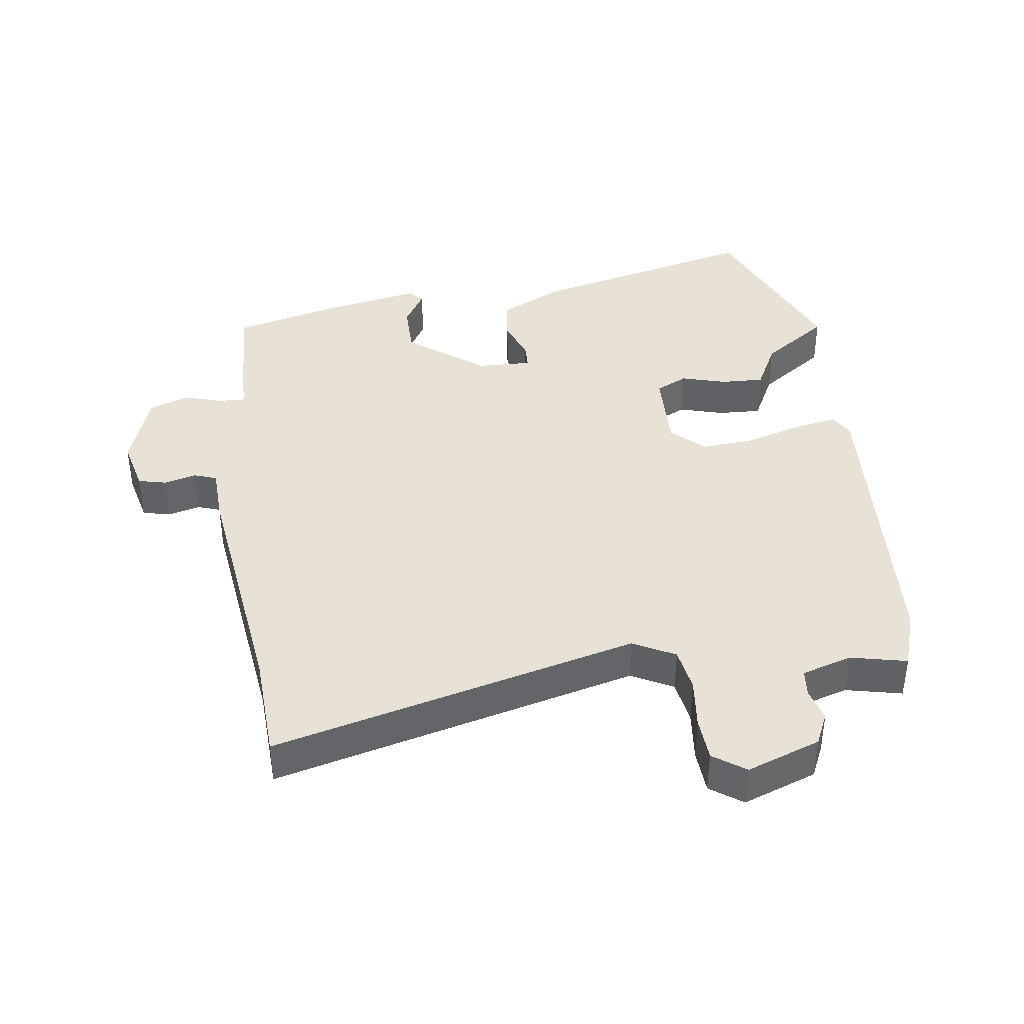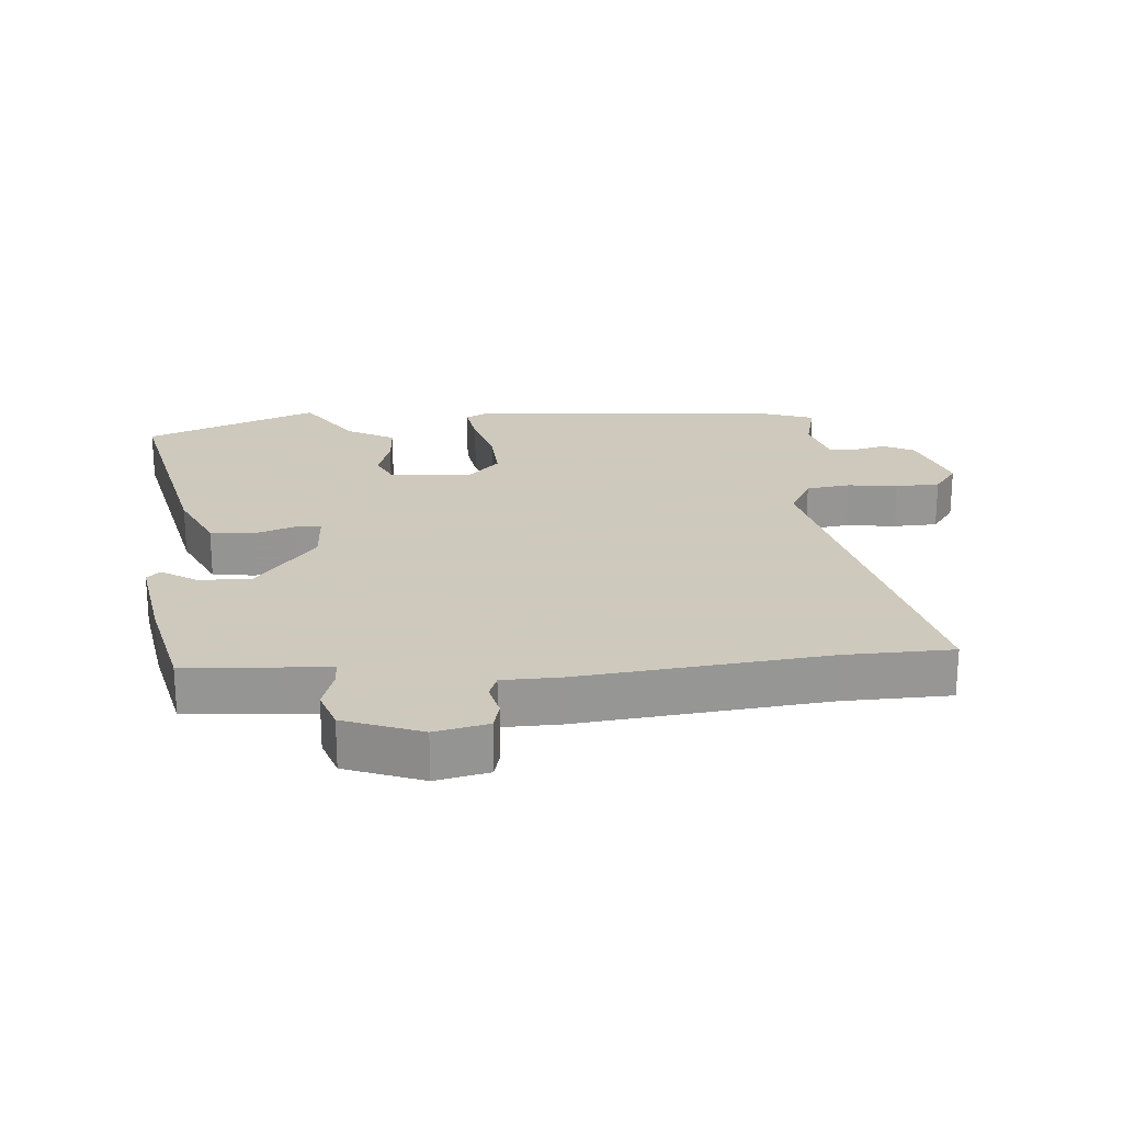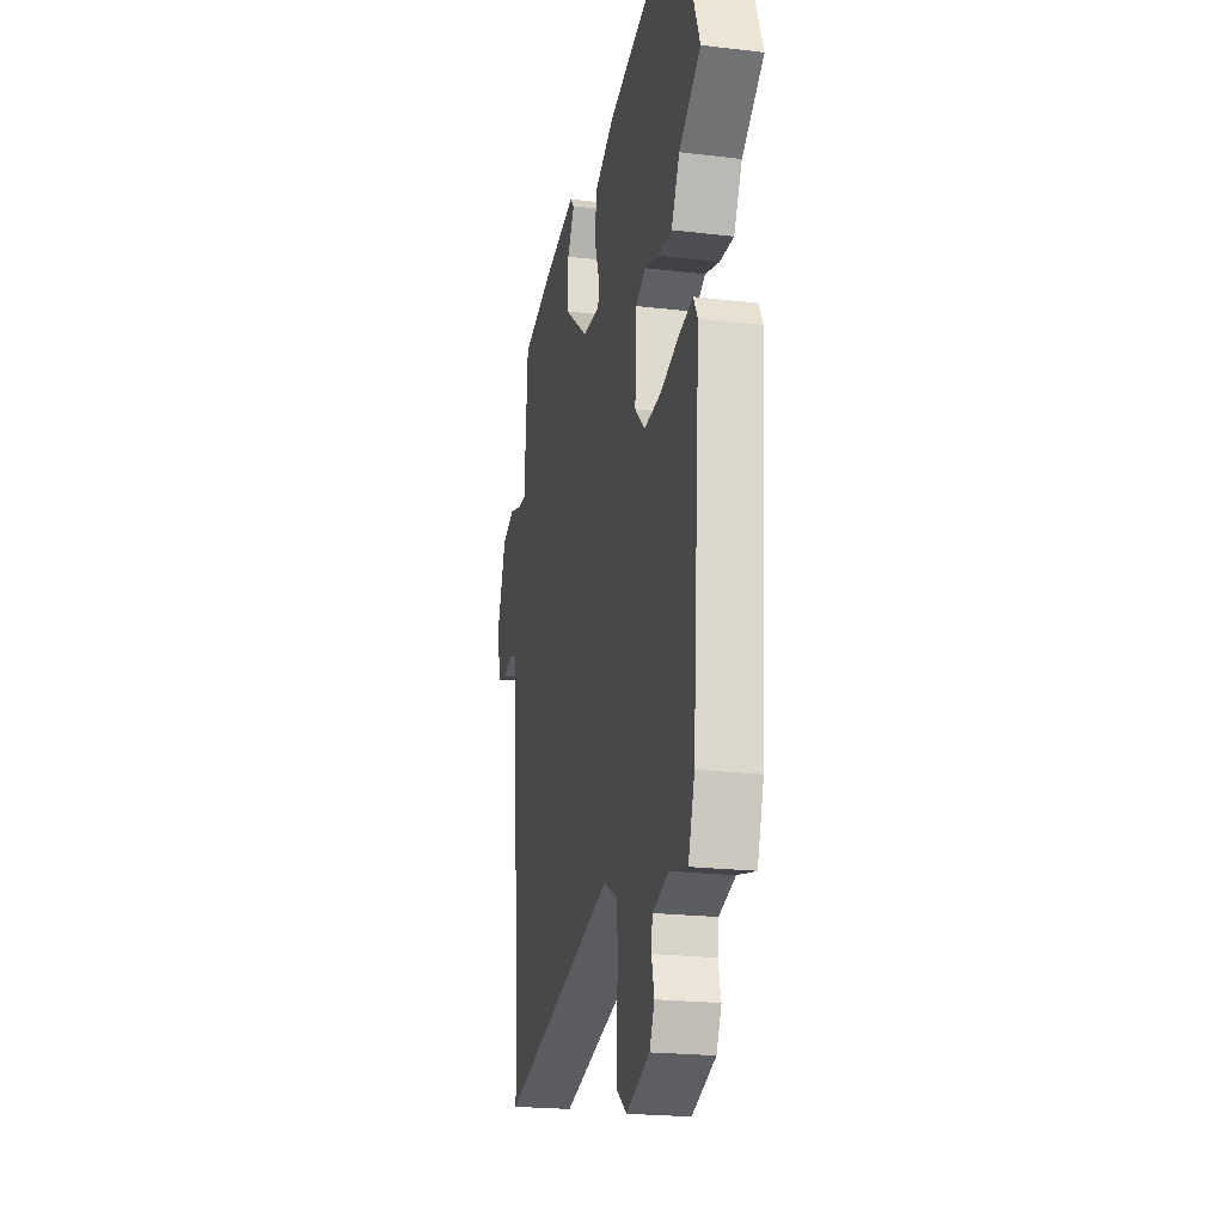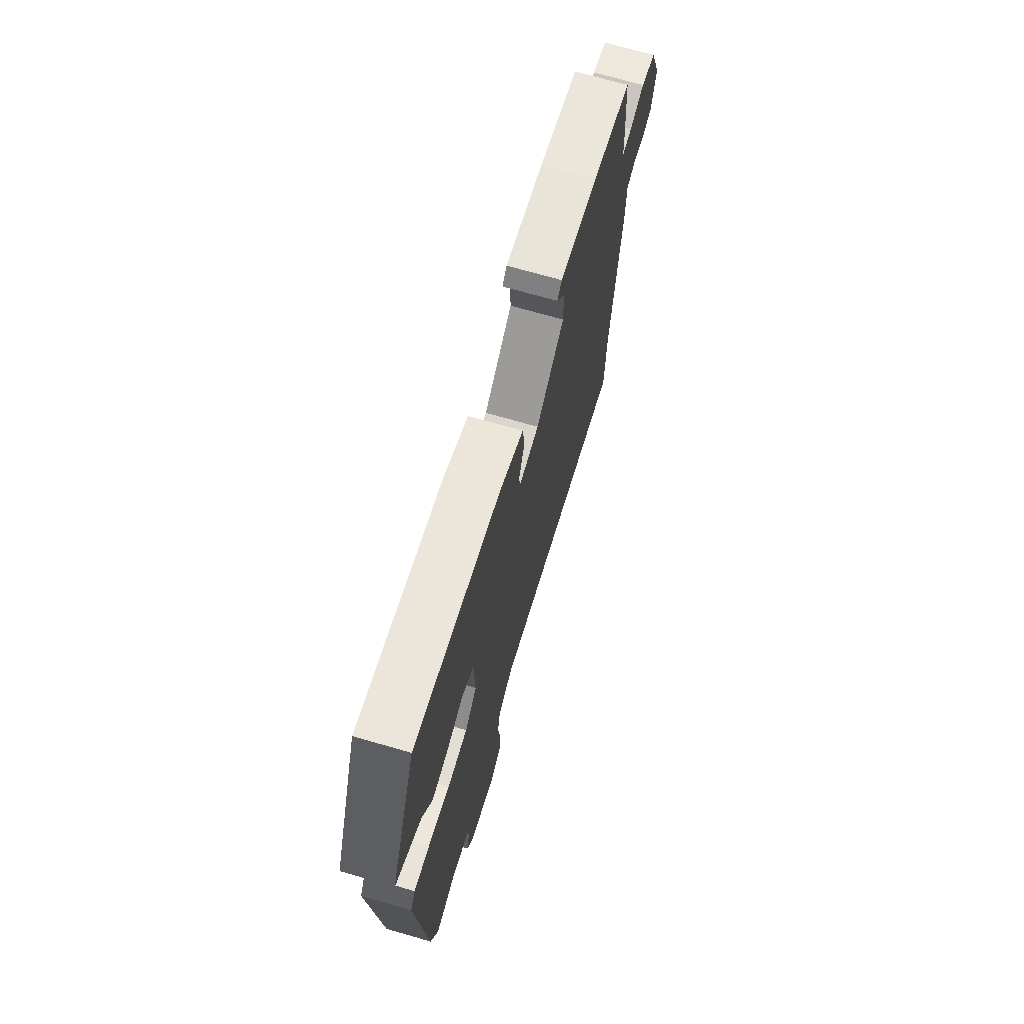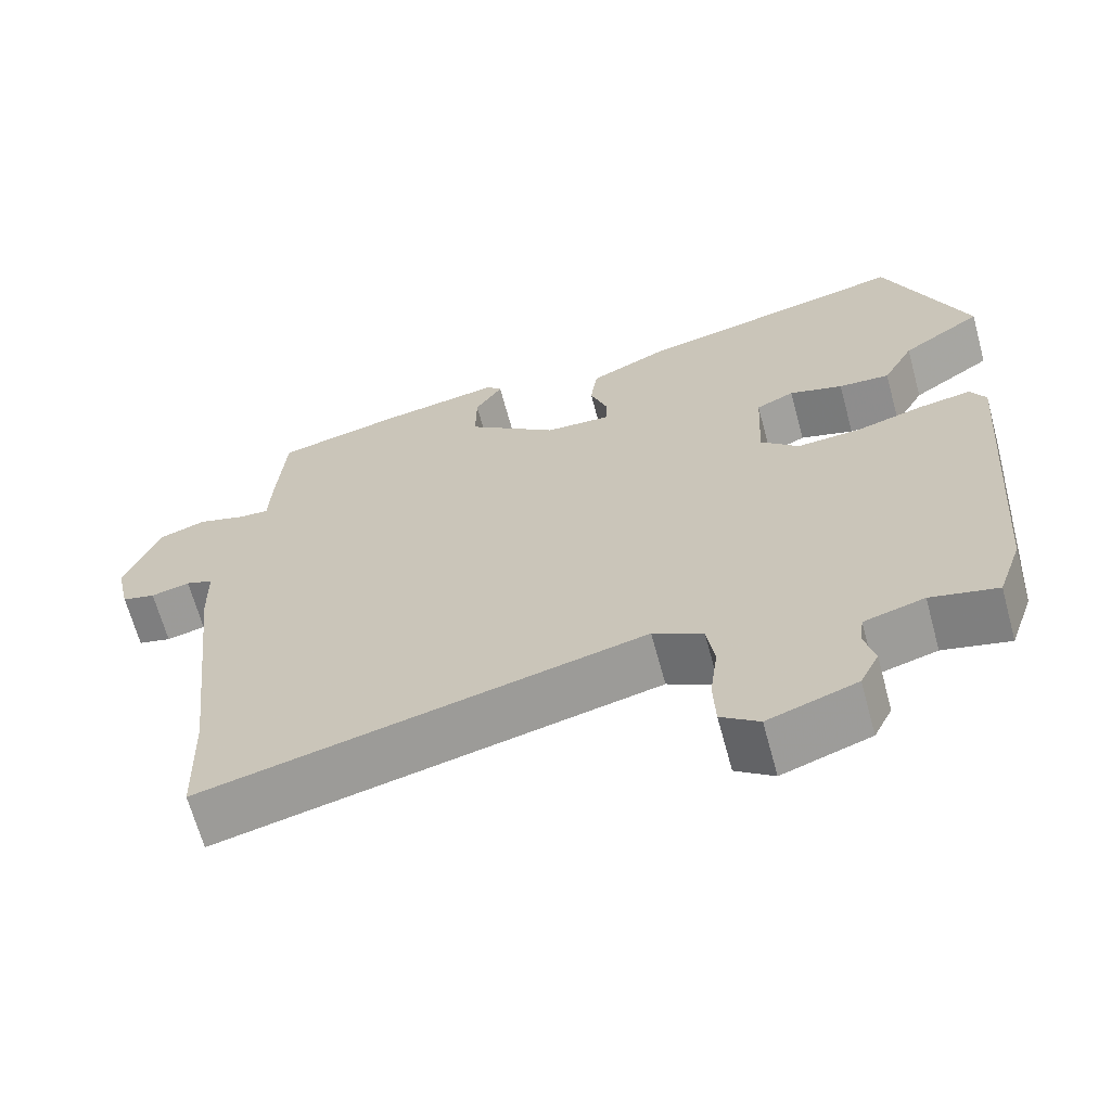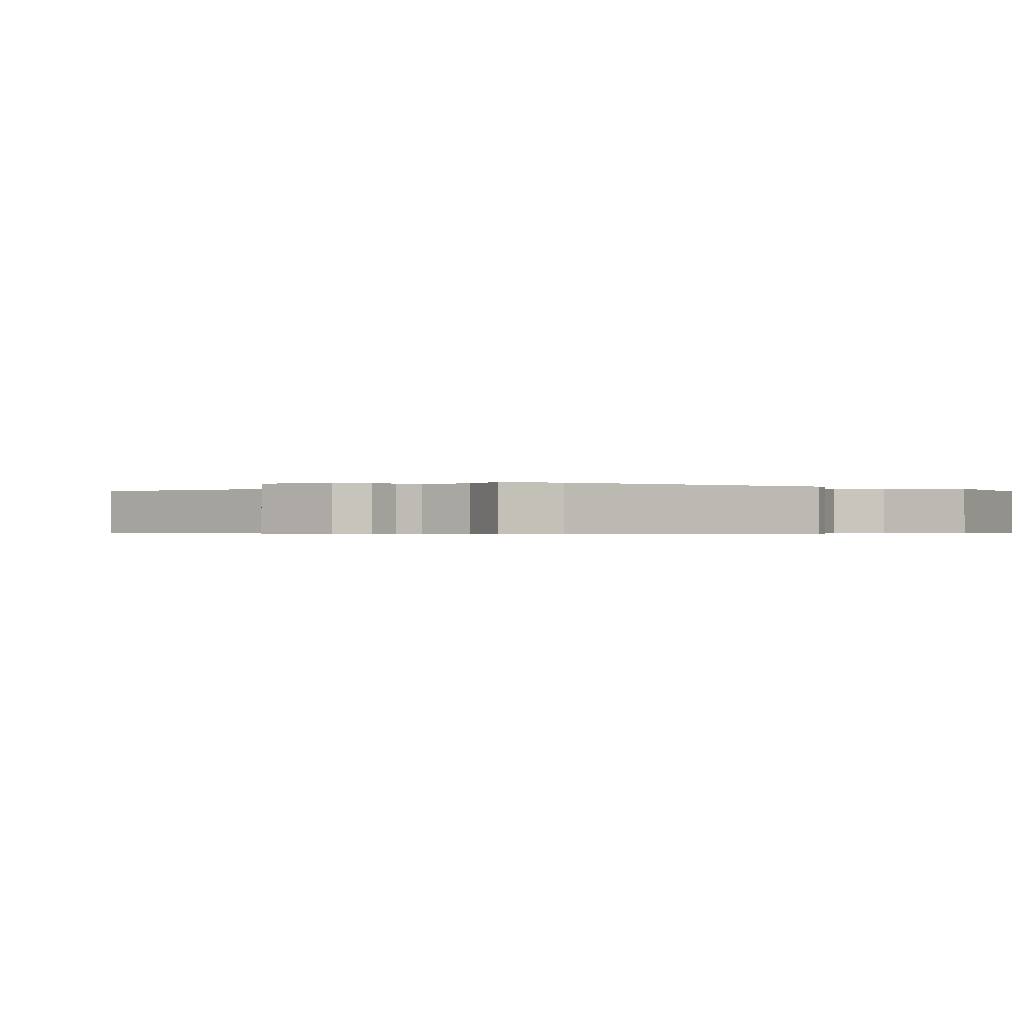
<metadata>
{"format":"obj","ext":"obj","renderer":"f3d","projection":"perspective","resolution":1024,"background":"white","views":[{"elev":40.2,"azim":171.2,"up":"+Y"},{"elev":22.6,"azim":85.6,"up":"+Y"},{"elev":-21.8,"azim":-101.7,"up":"+Z"},{"elev":70.9,"azim":-73.9,"up":"+Z"},{"elev":-66.0,"azim":-164.8,"up":"+Z"},{"elev":-0.4,"azim":-130.4,"up":"+Y"}]}
</metadata>
<code>
v 0.502 0.07 -0.427
v 0.497 0.07 -0.593
v -0.068 0.07 -0.46
v -0.132 0.07 -0.495
v -0.142 0.07 -0.563
v -0.132 0.07 -0.641
v -0.135 0.07 -0.709
v -0.184 0.07 -0.745
v -0.298 0.07 -0.706
v -0.322 0.07 -0.657
v -0.309 0.07 -0.606
v -0.314 0.07 -0.564
v -0.392 0.07 -0.542
v -0.478 0.07 -0.563
v -0.509 0.07 -0.473
v -0.546 0.07 0.004
v -0.526 0.07 0.04
v -0.459 0.07 0.029
v -0.371 0.07 0.004
v -0.288 0.07 -0.001
v -0.239 0.07 0.046
v -0.245 0.07 0.174
v -0.294 0.07 0.197
v -0.363 0.07 0.176
v -0.429 0.07 0.172
v -0.469 0.07 0.246
v -0.573 0.07 0.316
v -0.467 0.07 0.583
v -0.113 0.07 0.503
v -0.014 0.07 0.456
v -0.005 0.07 0.39
v -0.028 0.07 0.326
v -0.026 0.07 0.286
v 0.058 0.07 0.29
v 0.174 0.07 0.382
v 0.173 0.07 0.462
v 0.138 0.07 0.518
v 0.157 0.07 0.539
v 0.313 0.07 0.512
v 0.473 0.07 0.474
v 0.484 0.07 0.327
v 0.487 0.07 0.255
v 0.527 0.07 0.257
v 0.587 0.07 0.276
v 0.648 0.07 0.255
v 0.692 0.07 0.136
v 0.674 0.07 0.054
v 0.631 0.07 0.043
v 0.581 0.07 0.055
v 0.546 0.07 0.042
v 0.544 0.07 -0.046
v 0.502 0 -0.427
v 0.497 0 -0.593
v -0.068 0 -0.46
v -0.132 0 -0.495
v -0.142 0 -0.563
v -0.132 0 -0.641
v -0.135 0 -0.709
v -0.184 0 -0.745
v -0.298 0 -0.706
v -0.322 0 -0.657
v -0.309 0 -0.606
v -0.314 0 -0.564
v -0.392 0 -0.542
v -0.478 0 -0.563
v -0.509 0 -0.473
v -0.546 0 0.004
v -0.526 0 0.04
v -0.459 0 0.029
v -0.371 0 0.004
v -0.288 0 -0.001
v -0.239 0 0.046
v -0.245 0 0.174
v -0.294 0 0.197
v -0.363 0 0.176
v -0.429 0 0.172
v -0.469 0 0.246
v -0.573 0 0.316
v -0.467 0 0.583
v -0.113 0 0.503
v -0.014 0 0.456
v -0.005 0 0.39
v -0.028 0 0.326
v -0.026 0 0.286
v 0.058 0 0.29
v 0.174 0 0.382
v 0.173 0 0.462
v 0.138 0 0.518
v 0.157 0 0.539
v 0.313 0 0.512
v 0.473 0 0.474
v 0.484 0 0.327
v 0.487 0 0.255
v 0.527 0 0.257
v 0.587 0 0.276
v 0.648 0 0.255
v 0.692 0 0.136
v 0.674 0 0.054
v 0.631 0 0.043
v 0.581 0 0.055
v 0.546 0 0.042
v 0.544 0 -0.046
f 50 51 1
f 46 47 48 49
f 46 49 50
f 43 44 45 46
f 42 43 46 50
f 39 40 41 42
f 39 42 50 1
f 36 37 38 39
f 35 36 39 1
f 29 30 31 32
f 29 32 33
f 26 27 28 29
f 26 29 33
f 23 24 25 26
f 23 26 33 34
f 16 17 18 19
f 16 19 20
f 13 14 15 16
f 12 13 16 20
f 11 12 20 21
f 9 10 11
f 8 9 11 21
f 5 6 7 8
f 4 5 8 21
f 35 1 2 3
f 34 35 3 4
f 22 23 34
f 4 21 22 34
f 52 102 101
f 100 99 98 97
f 101 100 97
f 97 96 95 94
f 101 97 94 93
f 93 92 91 90
f 52 101 93 90
f 90 89 88 87
f 52 90 87 86
f 83 82 81 80
f 84 83 80
f 80 79 78 77
f 84 80 77
f 77 76 75 74
f 85 84 77 74
f 70 69 68 67
f 71 70 67
f 67 66 65 64
f 71 67 64 63
f 72 71 63 62
f 62 61 60
f 72 62 60 59
f 59 58 57 56
f 72 59 56 55
f 54 53 52 86
f 55 54 86 85
f 85 74 73
f 85 73 72 55
f 1 52 53 2
f 2 53 54 3
f 3 54 55 4
f 4 55 56 5
f 5 56 57 6
f 6 57 58 7
f 7 58 59 8
f 8 59 60 9
f 9 60 61 10
f 10 61 62 11
f 11 62 63 12
f 12 63 64 13
f 13 64 65 14
f 14 65 66 15
f 15 66 67 16
f 16 67 68 17
f 17 68 69 18
f 18 69 70 19
f 19 70 71 20
f 20 71 72 21
f 21 72 73 22
f 22 73 74 23
f 23 74 75 24
f 24 75 76 25
f 25 76 77 26
f 26 77 78 27
f 27 78 79 28
f 28 79 80 29
f 29 80 81 30
f 30 81 82 31
f 31 82 83 32
f 32 83 84 33
f 33 84 85 34
f 34 85 86 35
f 35 86 87 36
f 36 87 88 37
f 37 88 89 38
f 38 89 90 39
f 39 90 91 40
f 40 91 92 41
f 41 92 93 42
f 42 93 94 43
f 43 94 95 44
f 44 95 96 45
f 45 96 97 46
f 46 97 98 47
f 47 98 99 48
f 48 99 100 49
f 49 100 101 50
f 50 101 102 51
f 51 102 52 1

</code>
